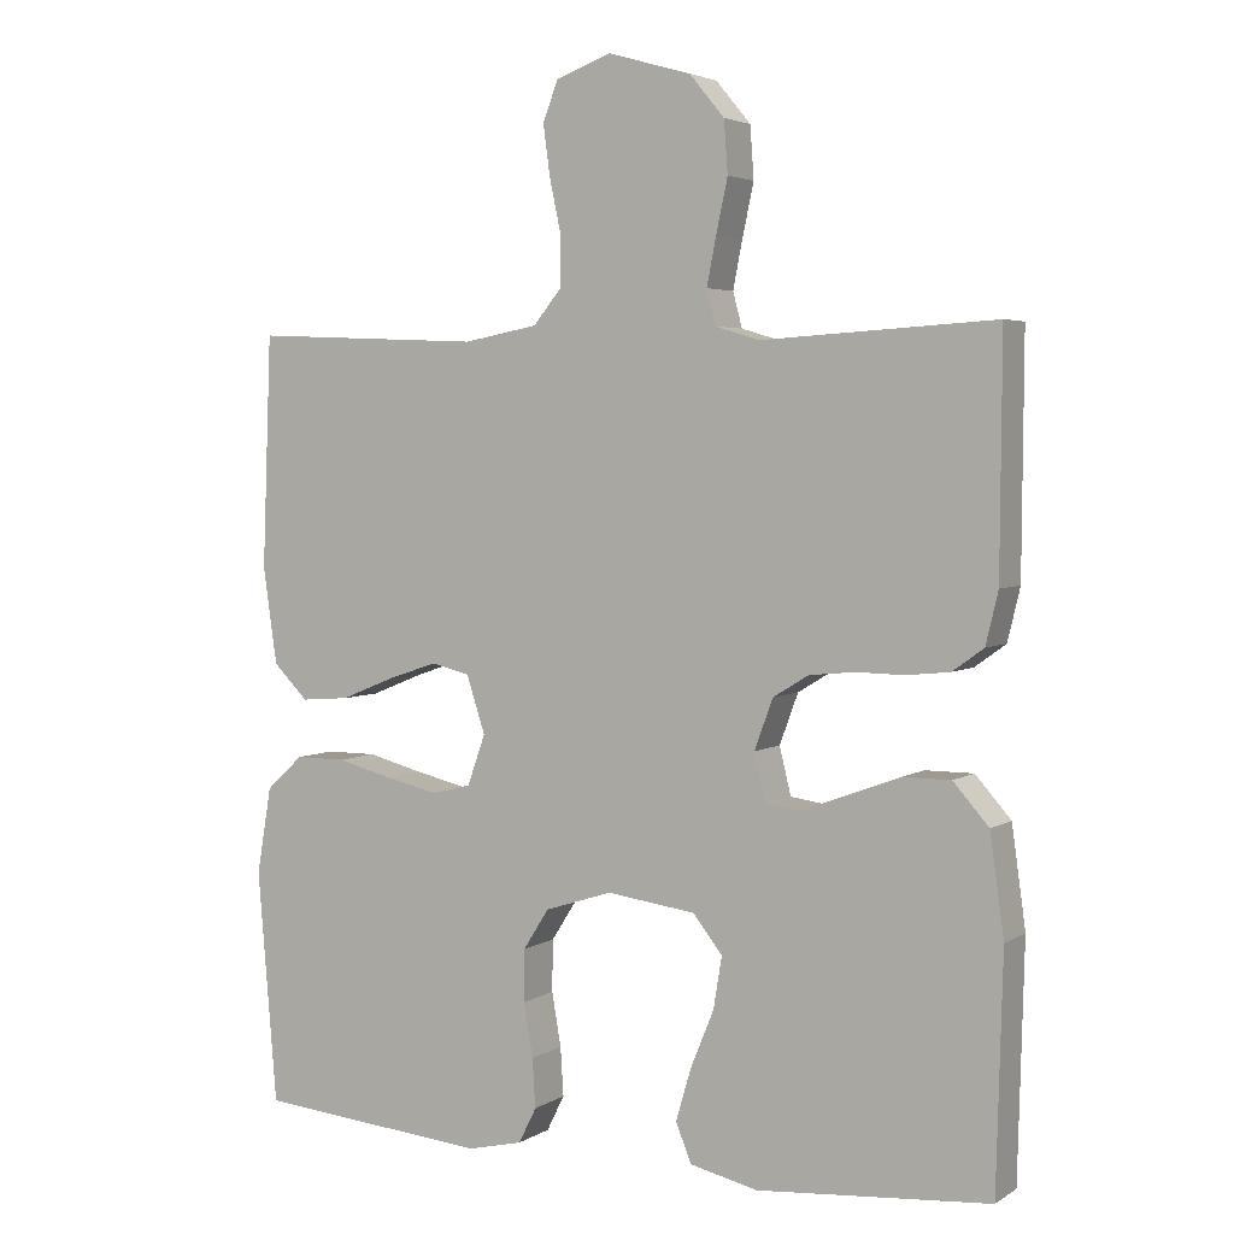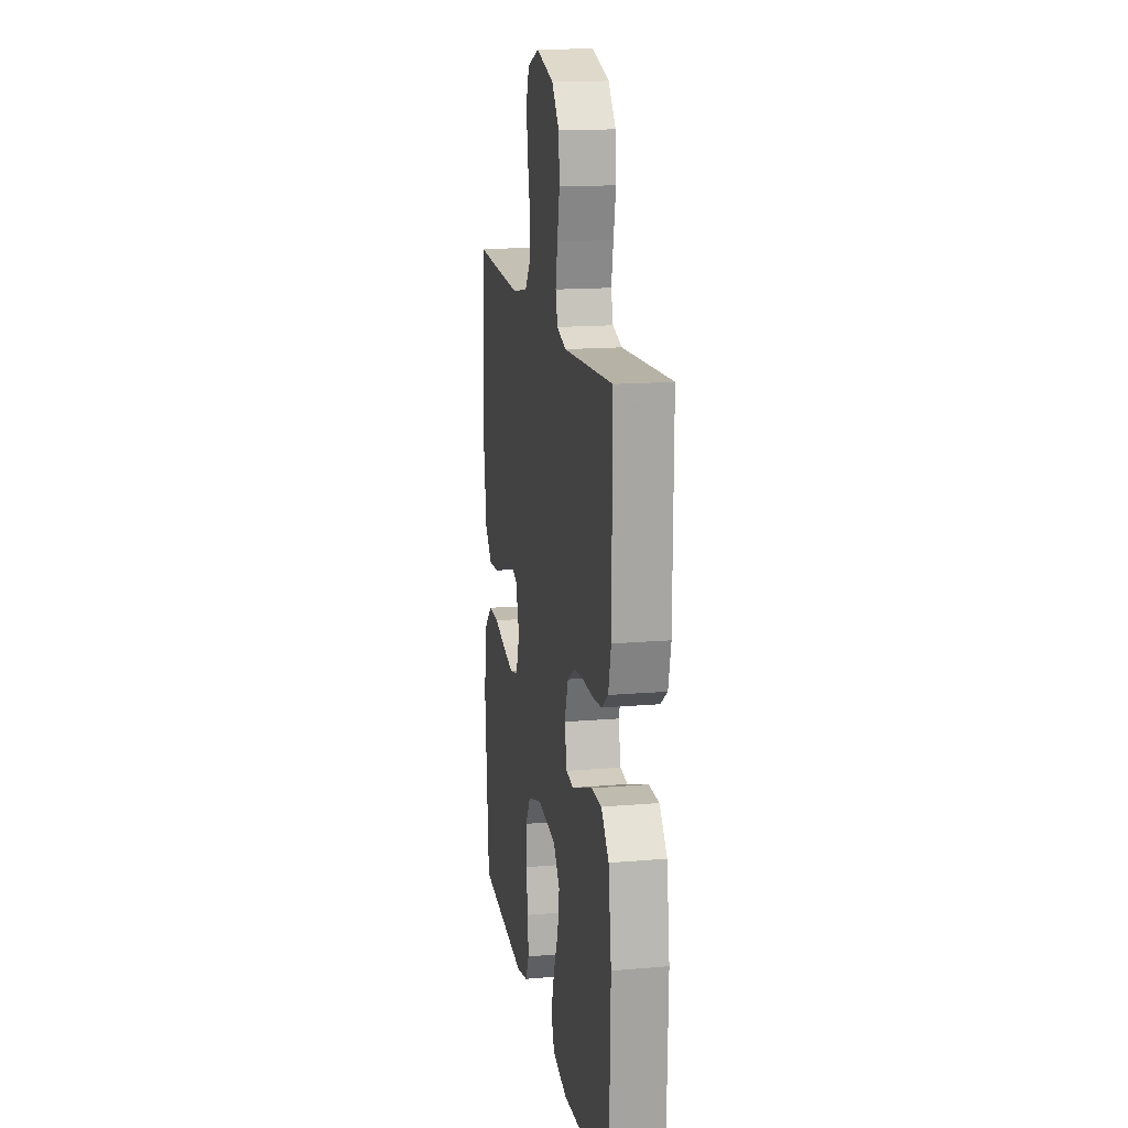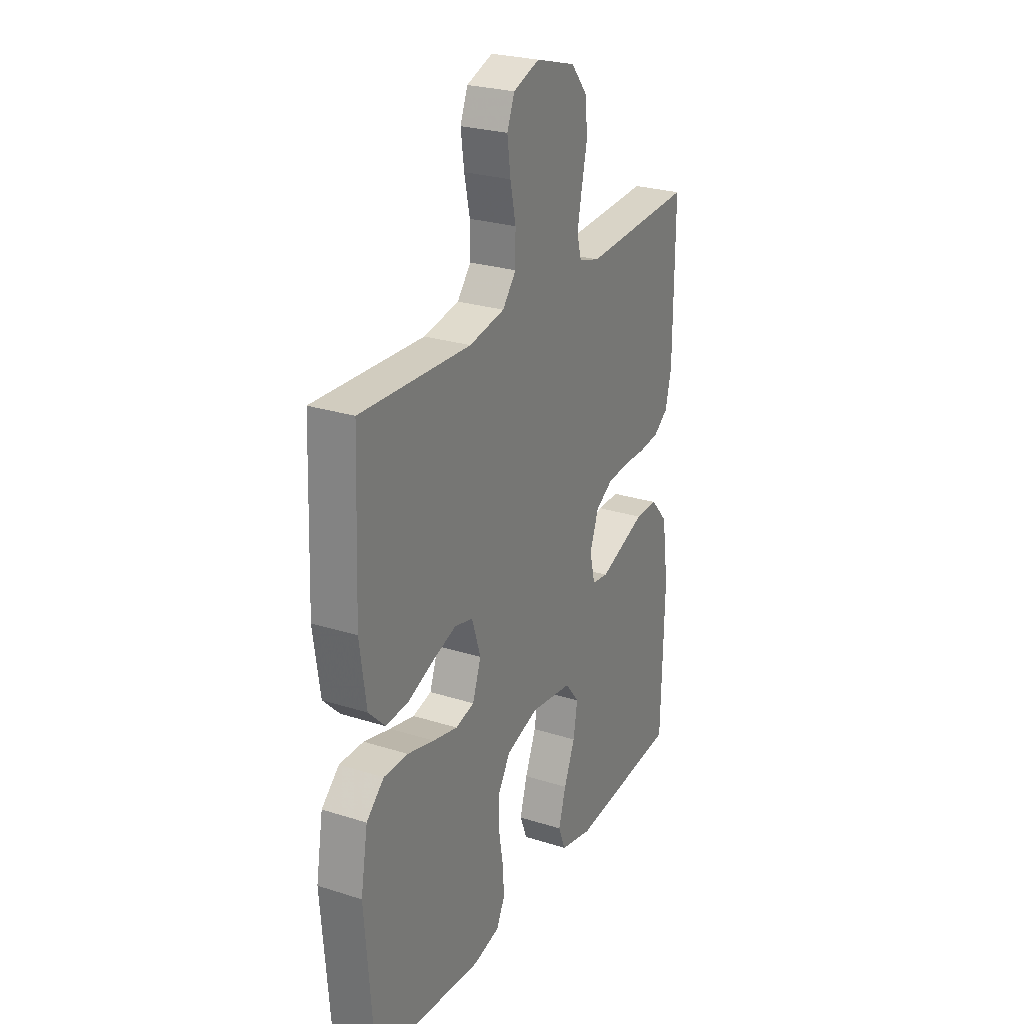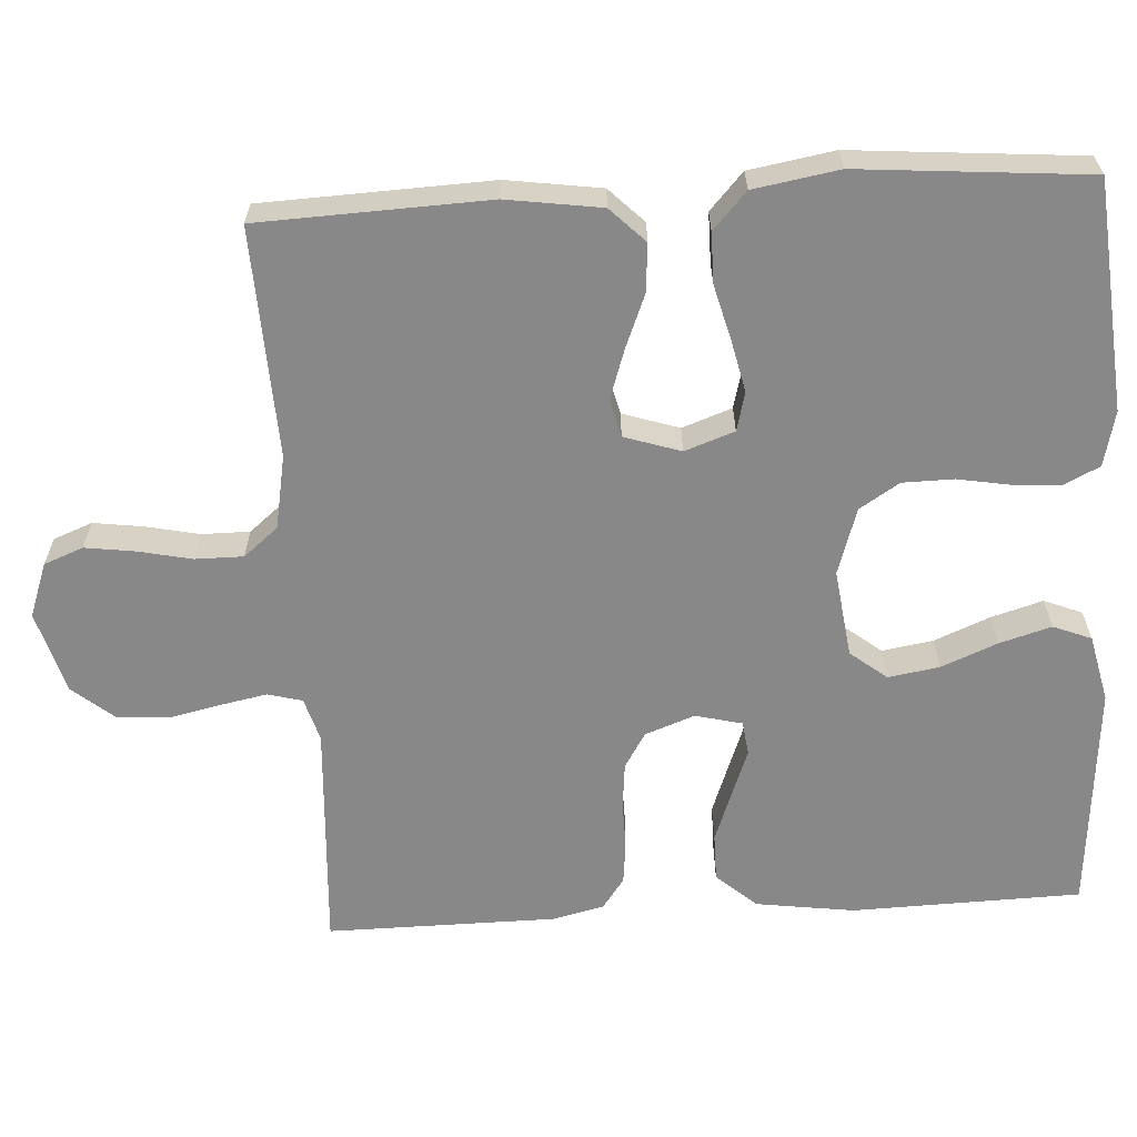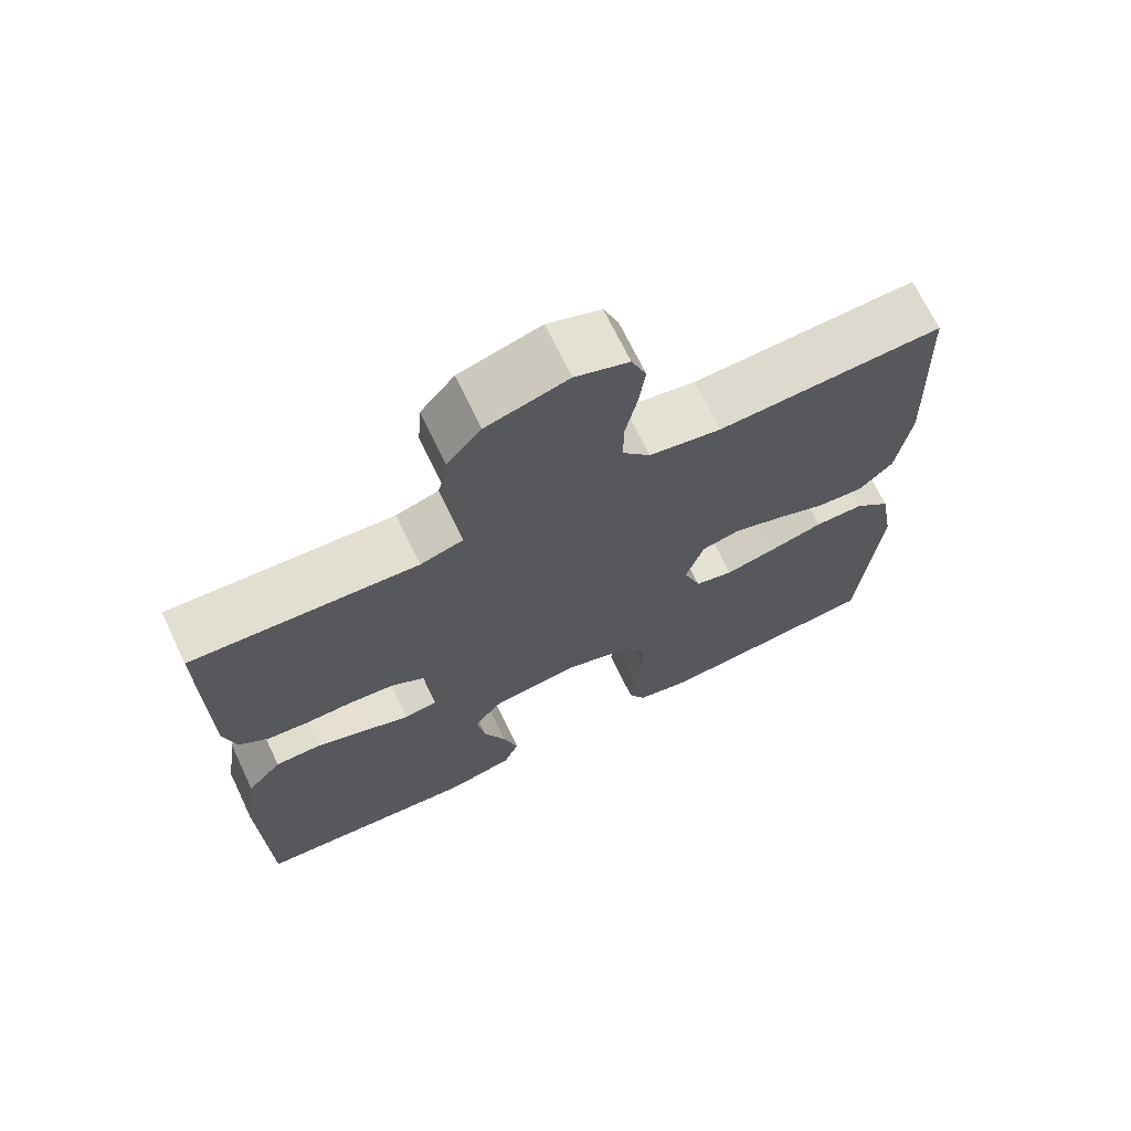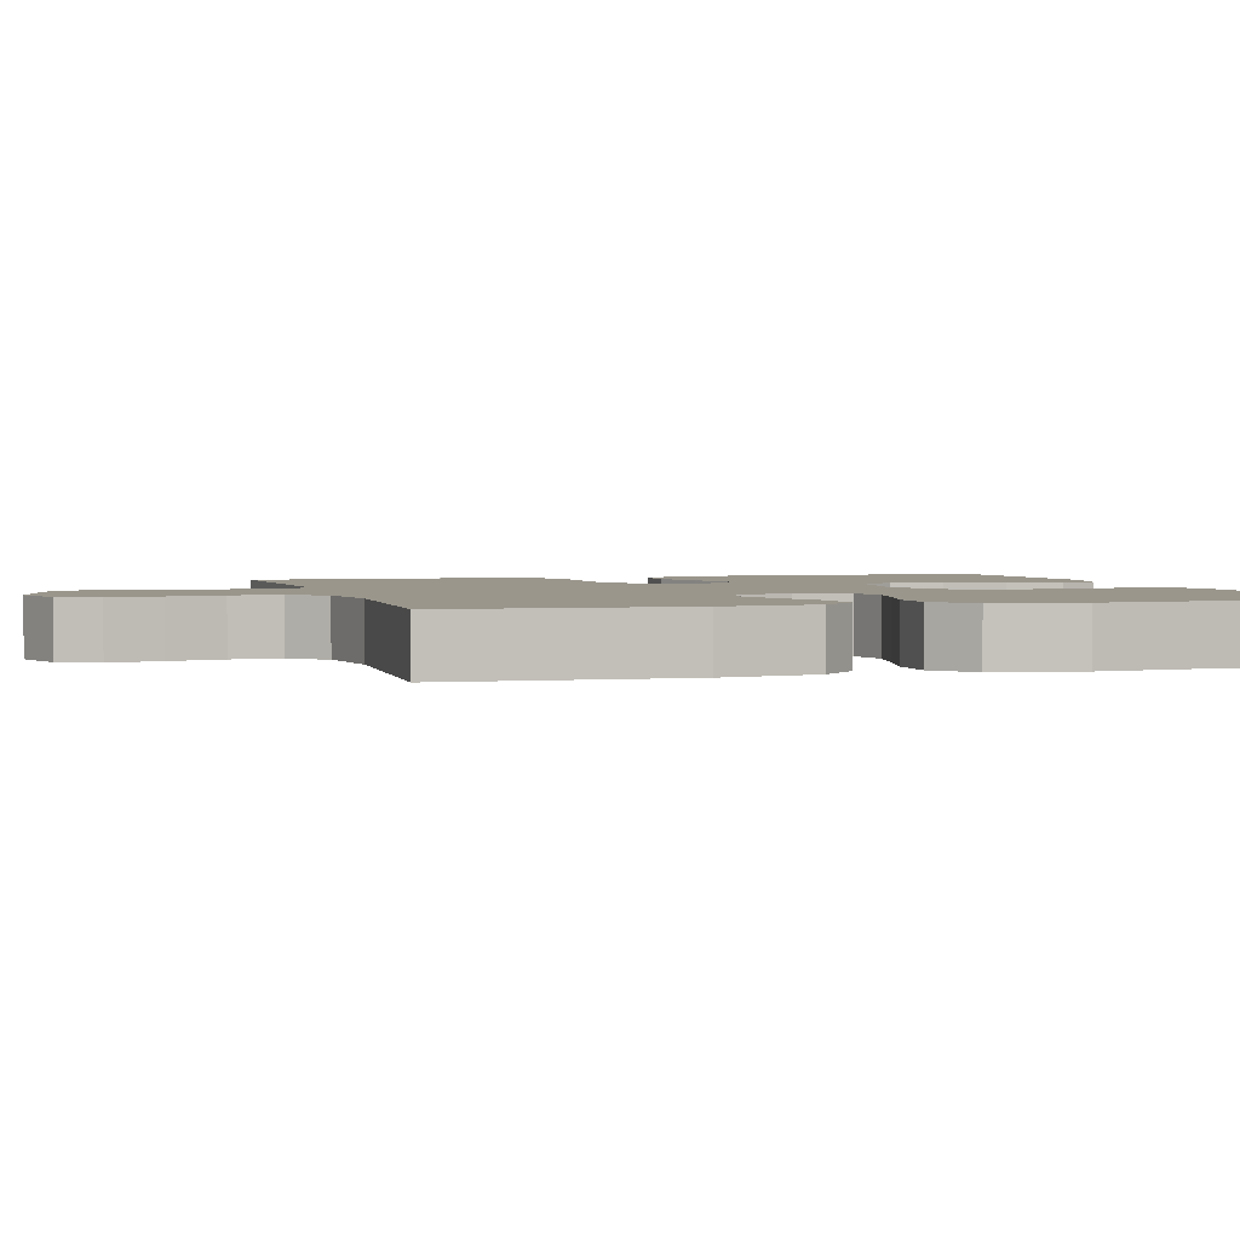
<metadata>
{"format":"obj","ext":"obj","renderer":"f3d","projection":"perspective","resolution":1024,"background":"white","views":[{"elev":3.8,"azim":-151.3,"up":"+Z"},{"elev":15.9,"azim":-100.0,"up":"+Z"},{"elev":25.8,"azim":116.9,"up":"+Z"},{"elev":-62.9,"azim":93.4,"up":"+Y"},{"elev":69.7,"azim":-25.6,"up":"+Z"},{"elev":2.5,"azim":73.9,"up":"+Y"}]}
</metadata>
<code>
v 0.5 0.07 -0.5
v 0.2 0.07 -0.526
v 0.128 0.07 -0.509
v 0.105 0.07 -0.463
v 0.109 0.07 -0.4
v 0.121 0.07 -0.331
v 0.12 0.07 -0.264
v 0.087 0.07 -0.212
v 0 0.07 -0.184
v -0.115 0.07 -0.199
v -0.153 0.07 -0.247
v -0.142 0.07 -0.314
v -0.112 0.07 -0.387
v -0.092 0.07 -0.455
v -0.112 0.07 -0.505
v -0.2 0.07 -0.525
v -0.5 0.07 -0.5
v -0.508 0.07 -0.2
v -0.49 0.07 -0.071
v -0.444 0.07 -0.019
v -0.382 0.07 -0.019
v -0.315 0.07 -0.044
v -0.254 0.07 -0.067
v -0.21 0.07 -0.061
v -0.195 0.07 0
v -0.219 0.07 0.065
v -0.265 0.07 0.093
v -0.324 0.07 0.099
v -0.386 0.07 0.098
v -0.442 0.07 0.104
v -0.482 0.07 0.133
v -0.498 0.07 0.2
v -0.5 0.07 0.5
v -0.2 0.07 0.482
v -0.143 0.07 0.499
v -0.131 0.07 0.544
v -0.143 0.07 0.605
v -0.158 0.07 0.674
v -0.153 0.07 0.741
v -0.108 0.07 0.795
v 0 0.07 0.826
v 0.071 0.07 0.8
v 0.091 0.07 0.749
v 0.082 0.07 0.683
v 0.067 0.07 0.613
v 0.067 0.07 0.55
v 0.104 0.07 0.505
v 0.2 0.07 0.487
v 0.5 0.07 0.5
v 0.512 0.07 0.2
v 0.494 0.07 0.076
v 0.449 0.07 0.031
v 0.386 0.07 0.036
v 0.317 0.07 0.064
v 0.252 0.07 0.086
v 0.202 0.07 0.074
v 0.178 0.07 0
v 0.201 0.07 -0.065
v 0.252 0.07 -0.078
v 0.319 0.07 -0.063
v 0.392 0.07 -0.044
v 0.458 0.07 -0.044
v 0.506 0.07 -0.088
v 0.525 0.07 -0.2
v 0.5 0 -0.5
v 0.2 0 -0.526
v 0.128 0 -0.509
v 0.105 0 -0.463
v 0.109 0 -0.4
v 0.121 0 -0.331
v 0.12 0 -0.264
v 0.087 0 -0.212
v 0 0 -0.184
v -0.115 0 -0.199
v -0.153 0 -0.247
v -0.142 0 -0.314
v -0.112 0 -0.387
v -0.092 0 -0.455
v -0.112 0 -0.505
v -0.2 0 -0.525
v -0.5 0 -0.5
v -0.508 0 -0.2
v -0.49 0 -0.071
v -0.444 0 -0.019
v -0.382 0 -0.019
v -0.315 0 -0.044
v -0.254 0 -0.067
v -0.21 0 -0.061
v -0.195 0 0
v -0.219 0 0.065
v -0.265 0 0.093
v -0.324 0 0.099
v -0.386 0 0.098
v -0.442 0 0.104
v -0.482 0 0.133
v -0.498 0 0.2
v -0.5 0 0.5
v -0.2 0 0.482
v -0.143 0 0.499
v -0.131 0 0.544
v -0.143 0 0.605
v -0.158 0 0.674
v -0.153 0 0.741
v -0.108 0 0.795
v 0 0 0.826
v 0.071 0 0.8
v 0.091 0 0.749
v 0.082 0 0.683
v 0.067 0 0.613
v 0.067 0 0.55
v 0.104 0 0.505
v 0.2 0 0.487
v 0.5 0 0.5
v 0.512 0 0.2
v 0.494 0 0.076
v 0.449 0 0.031
v 0.386 0 0.036
v 0.317 0 0.064
v 0.252 0 0.086
v 0.202 0 0.074
v 0.178 0 0
v 0.201 0 -0.065
v 0.252 0 -0.078
v 0.319 0 -0.063
v 0.392 0 -0.044
v 0.458 0 -0.044
v 0.506 0 -0.088
v 0.525 0 -0.2
f 60 61 62 63
f 59 60 63 64
f 58 59 64 1
f 51 52 53 54
f 51 54 55
f 48 49 50 51
f 47 48 51 55
f 46 47 55 56
f 42 43 44 45
f 40 41 42 45
f 40 45 46
f 37 38 39 40
f 36 37 40 46
f 35 36 46 56
f 31 32 33 34
f 28 29 30 31
f 27 28 31 34
f 26 27 34 35
f 20 21 22 23
f 18 19 20 23
f 18 23 24
f 17 18 24
f 16 17 24
f 15 16 24 25
f 12 13 14 15
f 11 12 15 25
f 3 4 5 6
f 3 6 7
f 58 1 2 3
f 57 58 3 7
f 25 26 35 56
f 25 56 57
f 10 11 25
f 9 10 25 57
f 8 9 57
f 7 8 57
f 127 126 125 124
f 128 127 124 123
f 65 128 123 122
f 118 117 116 115
f 119 118 115
f 115 114 113 112
f 119 115 112 111
f 120 119 111 110
f 109 108 107 106
f 109 106 105 104
f 110 109 104
f 104 103 102 101
f 110 104 101 100
f 120 110 100 99
f 98 97 96 95
f 95 94 93 92
f 98 95 92 91
f 99 98 91 90
f 87 86 85 84
f 87 84 83 82
f 88 87 82
f 88 82 81
f 88 81 80
f 89 88 80 79
f 79 78 77 76
f 89 79 76 75
f 70 69 68 67
f 71 70 67
f 67 66 65 122
f 71 67 122 121
f 120 99 90 89
f 121 120 89
f 89 75 74
f 121 89 74 73
f 121 73 72
f 121 72 71
f 1 65 66 2
f 2 66 67 3
f 3 67 68 4
f 4 68 69 5
f 5 69 70 6
f 6 70 71 7
f 7 71 72 8
f 8 72 73 9
f 9 73 74 10
f 10 74 75 11
f 11 75 76 12
f 12 76 77 13
f 13 77 78 14
f 14 78 79 15
f 15 79 80 16
f 16 80 81 17
f 17 81 82 18
f 18 82 83 19
f 19 83 84 20
f 20 84 85 21
f 21 85 86 22
f 22 86 87 23
f 23 87 88 24
f 24 88 89 25
f 25 89 90 26
f 26 90 91 27
f 27 91 92 28
f 28 92 93 29
f 29 93 94 30
f 30 94 95 31
f 31 95 96 32
f 32 96 97 33
f 33 97 98 34
f 34 98 99 35
f 35 99 100 36
f 36 100 101 37
f 37 101 102 38
f 38 102 103 39
f 39 103 104 40
f 40 104 105 41
f 41 105 106 42
f 42 106 107 43
f 43 107 108 44
f 44 108 109 45
f 45 109 110 46
f 46 110 111 47
f 47 111 112 48
f 48 112 113 49
f 49 113 114 50
f 50 114 115 51
f 51 115 116 52
f 52 116 117 53
f 53 117 118 54
f 54 118 119 55
f 55 119 120 56
f 56 120 121 57
f 57 121 122 58
f 58 122 123 59
f 59 123 124 60
f 60 124 125 61
f 61 125 126 62
f 62 126 127 63
f 63 127 128 64
f 64 128 65 1

</code>
